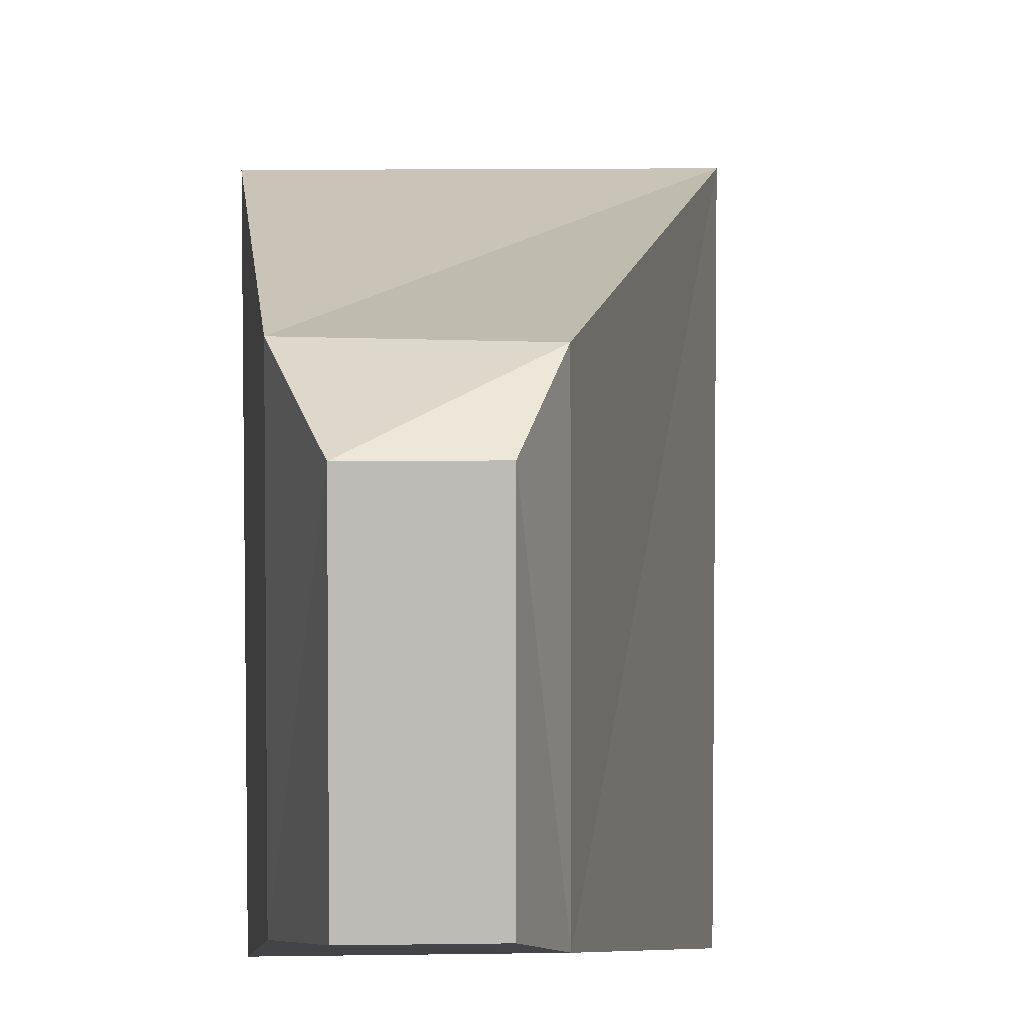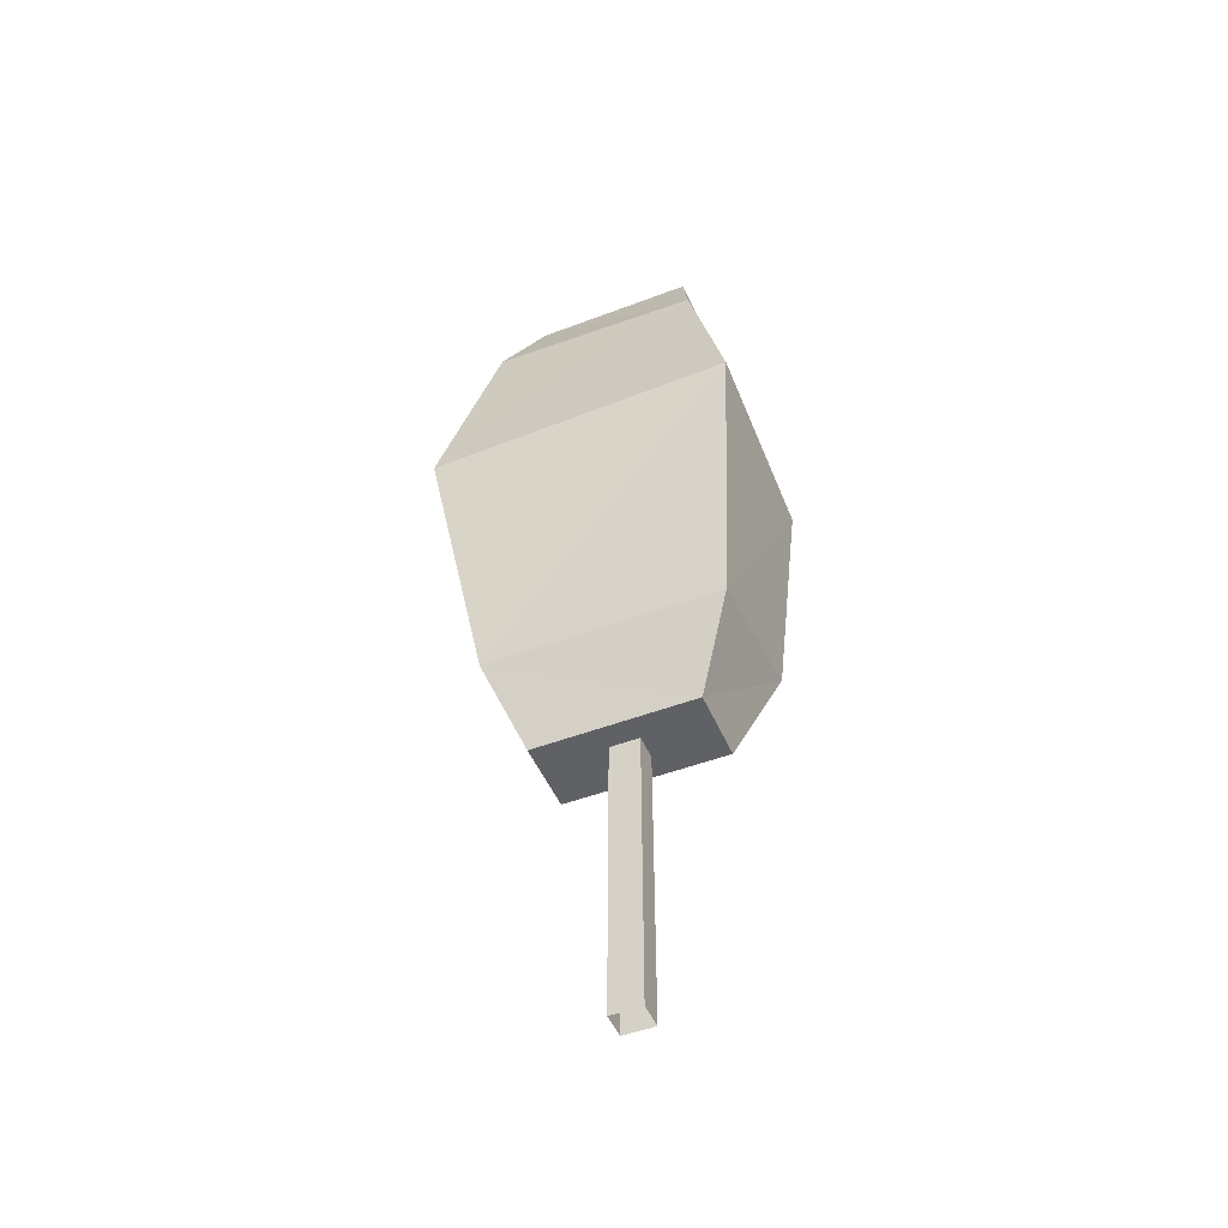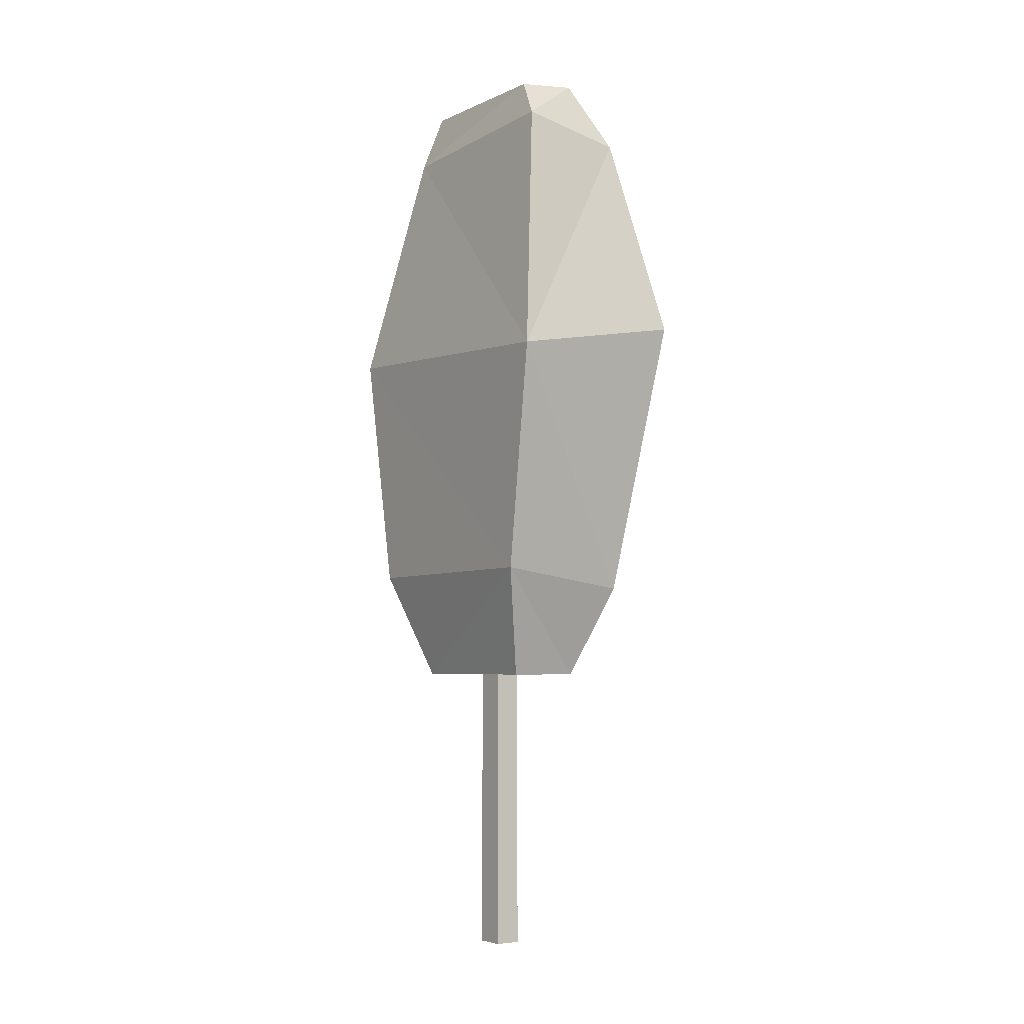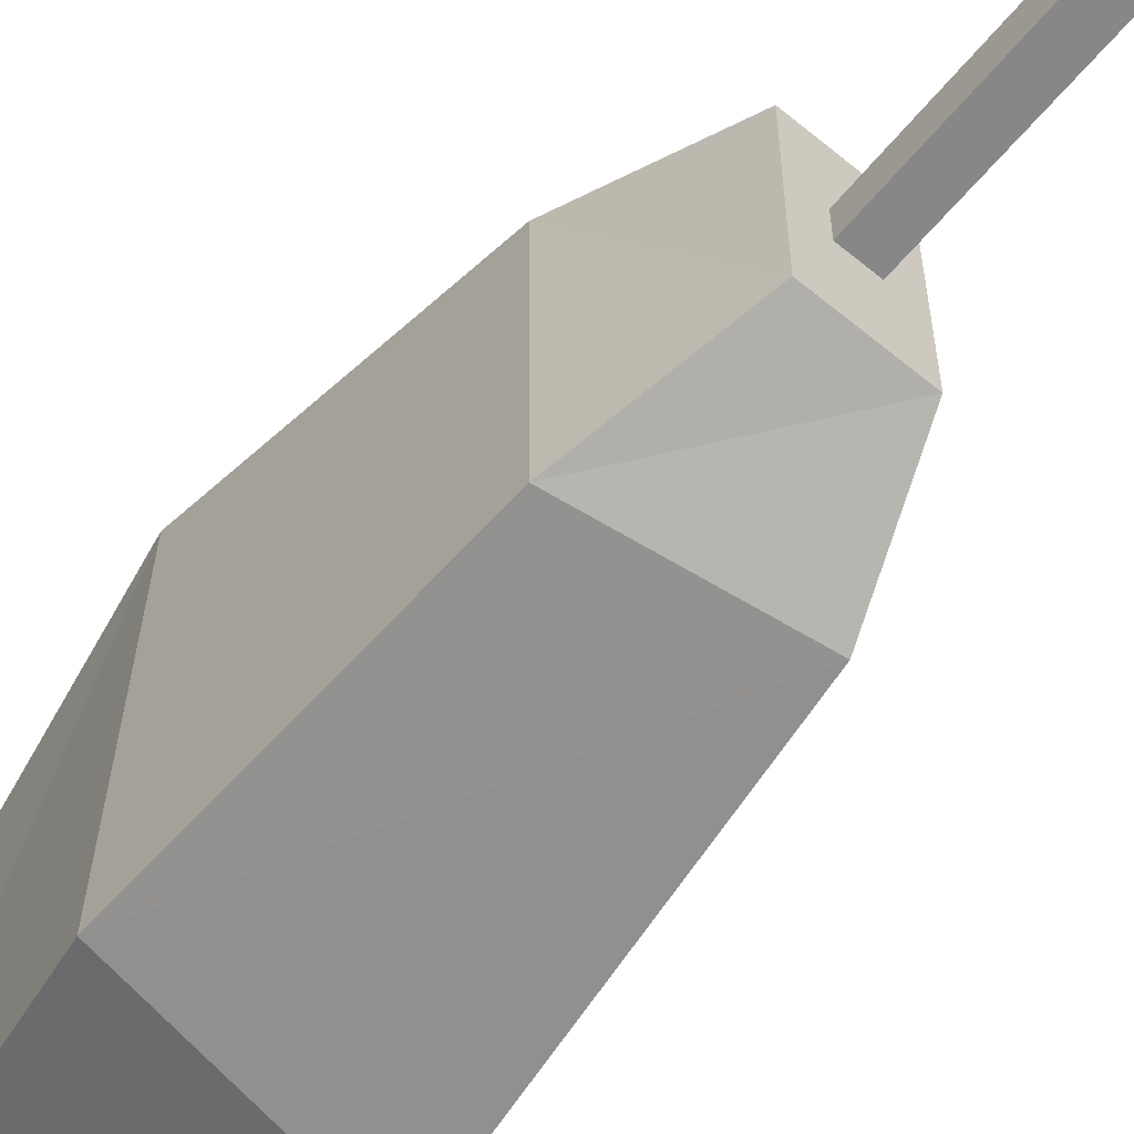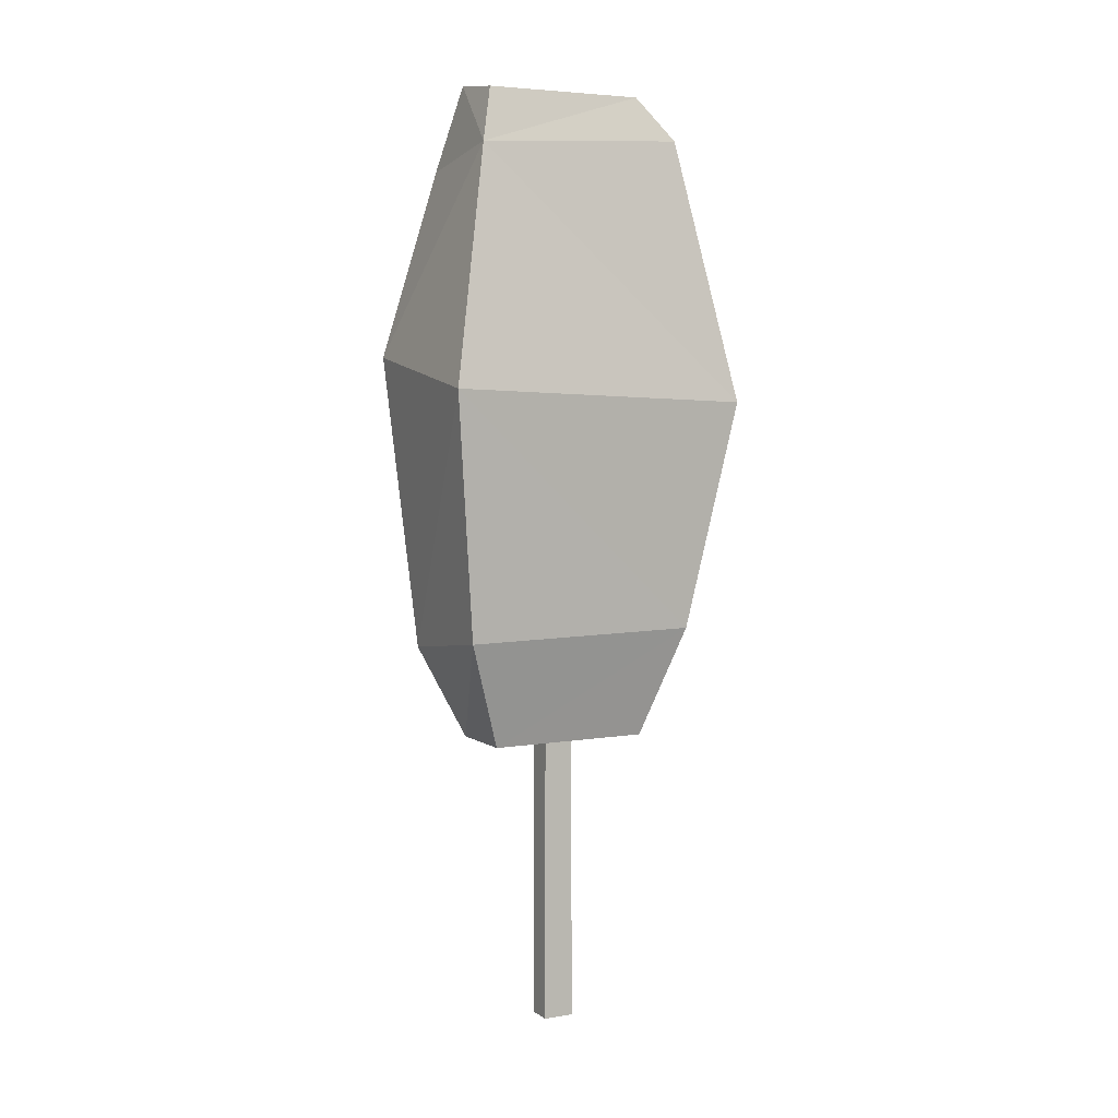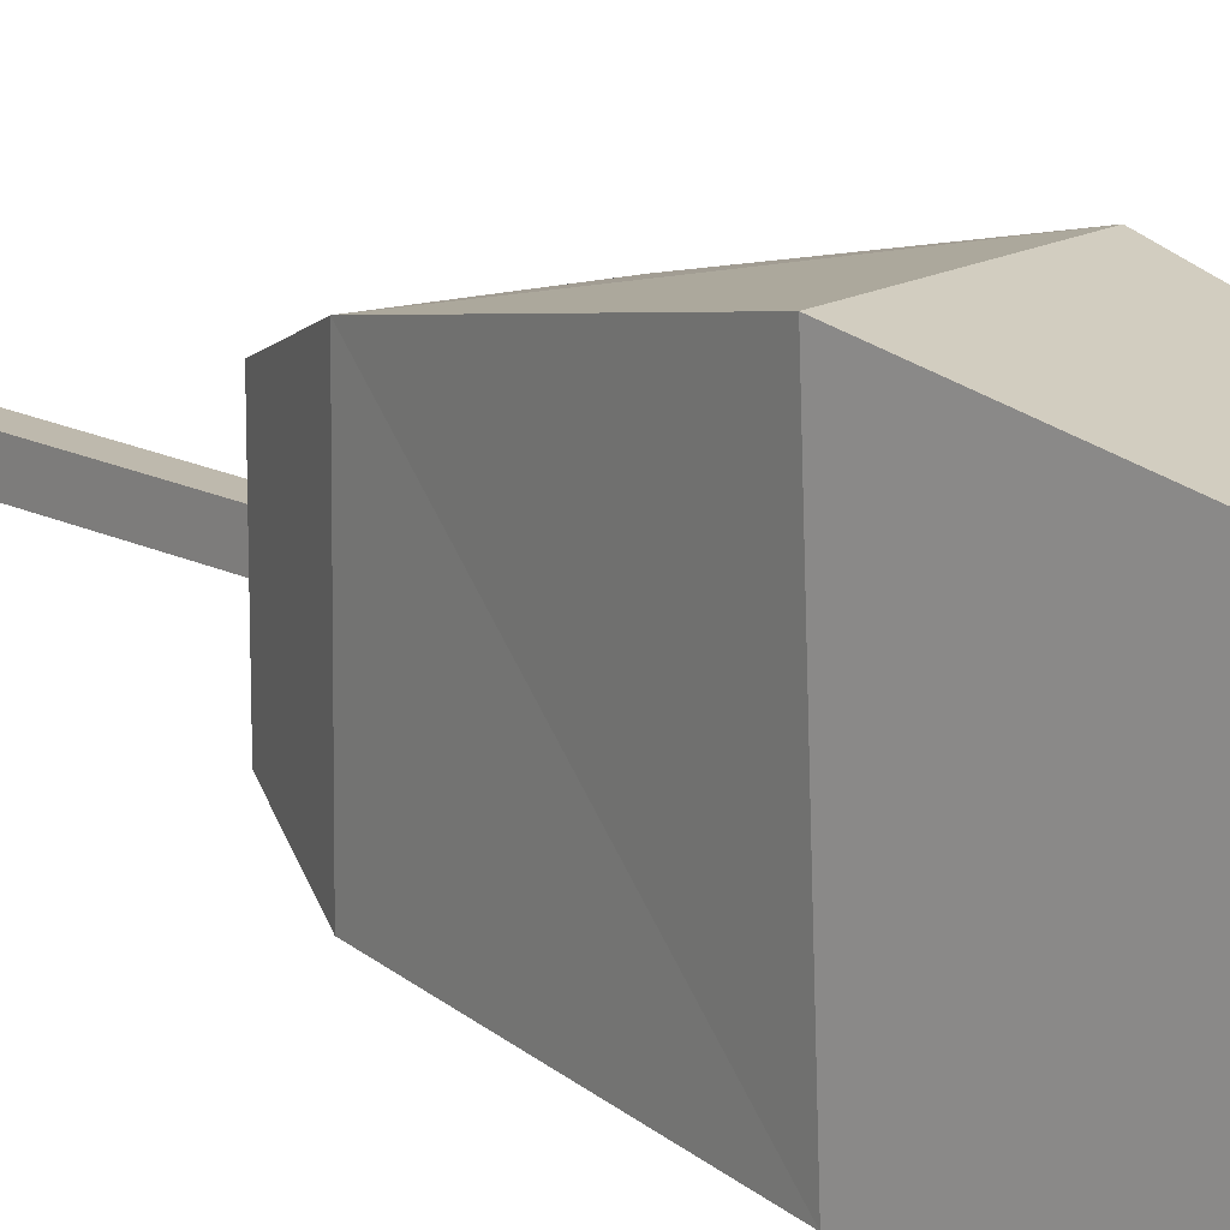
<metadata>
{"format":"obj","ext":"obj","renderer":"f3d","projection":"perspective","resolution":1024,"background":"white","views":[{"elev":6.4,"azim":4.0,"up":"+Y"},{"elev":-49.3,"azim":-67.2,"up":"+Z"},{"elev":-4.8,"azim":144.4,"up":"+Z"},{"elev":-62.5,"azim":140.1,"up":"+Y"},{"elev":5.1,"azim":62.2,"up":"+Z"},{"elev":15.0,"azim":-41.5,"up":"+Y"}]}
</metadata>
<code>
o Tree03
v -0.04426 0.05219 0
v -0.04254 0.05016 0.9852
v 0.04426 0.05219 0
v 0.04254 0.05016 0.9852
v -0.04426 -0.05219 0
v -0.04254 -0.05016 0.9852
v 0.04426 -0.05219 0
v 0.04254 -0.05016 0.9852
v -0.2304 0.3954 1.297
v 0.2329 0.3954 1.362
v 0.2322 -0.4117 1.354
v -0.2317 -0.4035 1.291
v 0.123 0.2747 0.9852
v 0.123 -0.2747 0.9852
v -0.123 -0.2747 0.9852
v -0.123 0.2747 0.9852
v -0.2227 0.3954 2.945
v 0.1386 0.3954 3.016
v 0.1386 -0.3232 2.976
v -0.2274 -0.3272 2.909
v -0.1227 0.274 3.187
v 0.08662 0.274 3.161
v 0.08662 -0.274 3.161
v -0.1227 -0.274 3.187
v 0.284 -0.4839 2.18
v -0.3326 -0.4822 2.285
v -0.3395 0.5633 2.244
v 0.2833 0.5633 2.133
f 2 3 1
f 4 7 3
f 8 5 7
f 6 1 5
f 14 10 11
f 26 19 20
f 15 11 12
f 16 10 13
f 15 9 16
f 6 16 2
f 2 13 4
f 8 15 6
f 4 14 8
f 19 24 20
f 28 17 18
f 27 20 17
f 28 19 25
f 22 24 23
f 18 21 22
f 20 21 17
f 19 22 23
f 10 25 11
f 9 26 27
f 9 28 10
f 12 25 26
f 2 4 3
f 4 8 7
f 8 6 5
f 6 2 1
f 14 13 10
f 26 25 19
f 15 14 11
f 16 9 10
f 15 12 9
f 6 15 16
f 2 16 13
f 8 14 15
f 4 13 14
f 19 23 24
f 28 27 17
f 27 26 20
f 28 18 19
f 22 21 24
f 18 17 21
f 20 24 21
f 19 18 22
f 10 28 25
f 9 12 26
f 9 27 28
f 12 11 25

</code>
